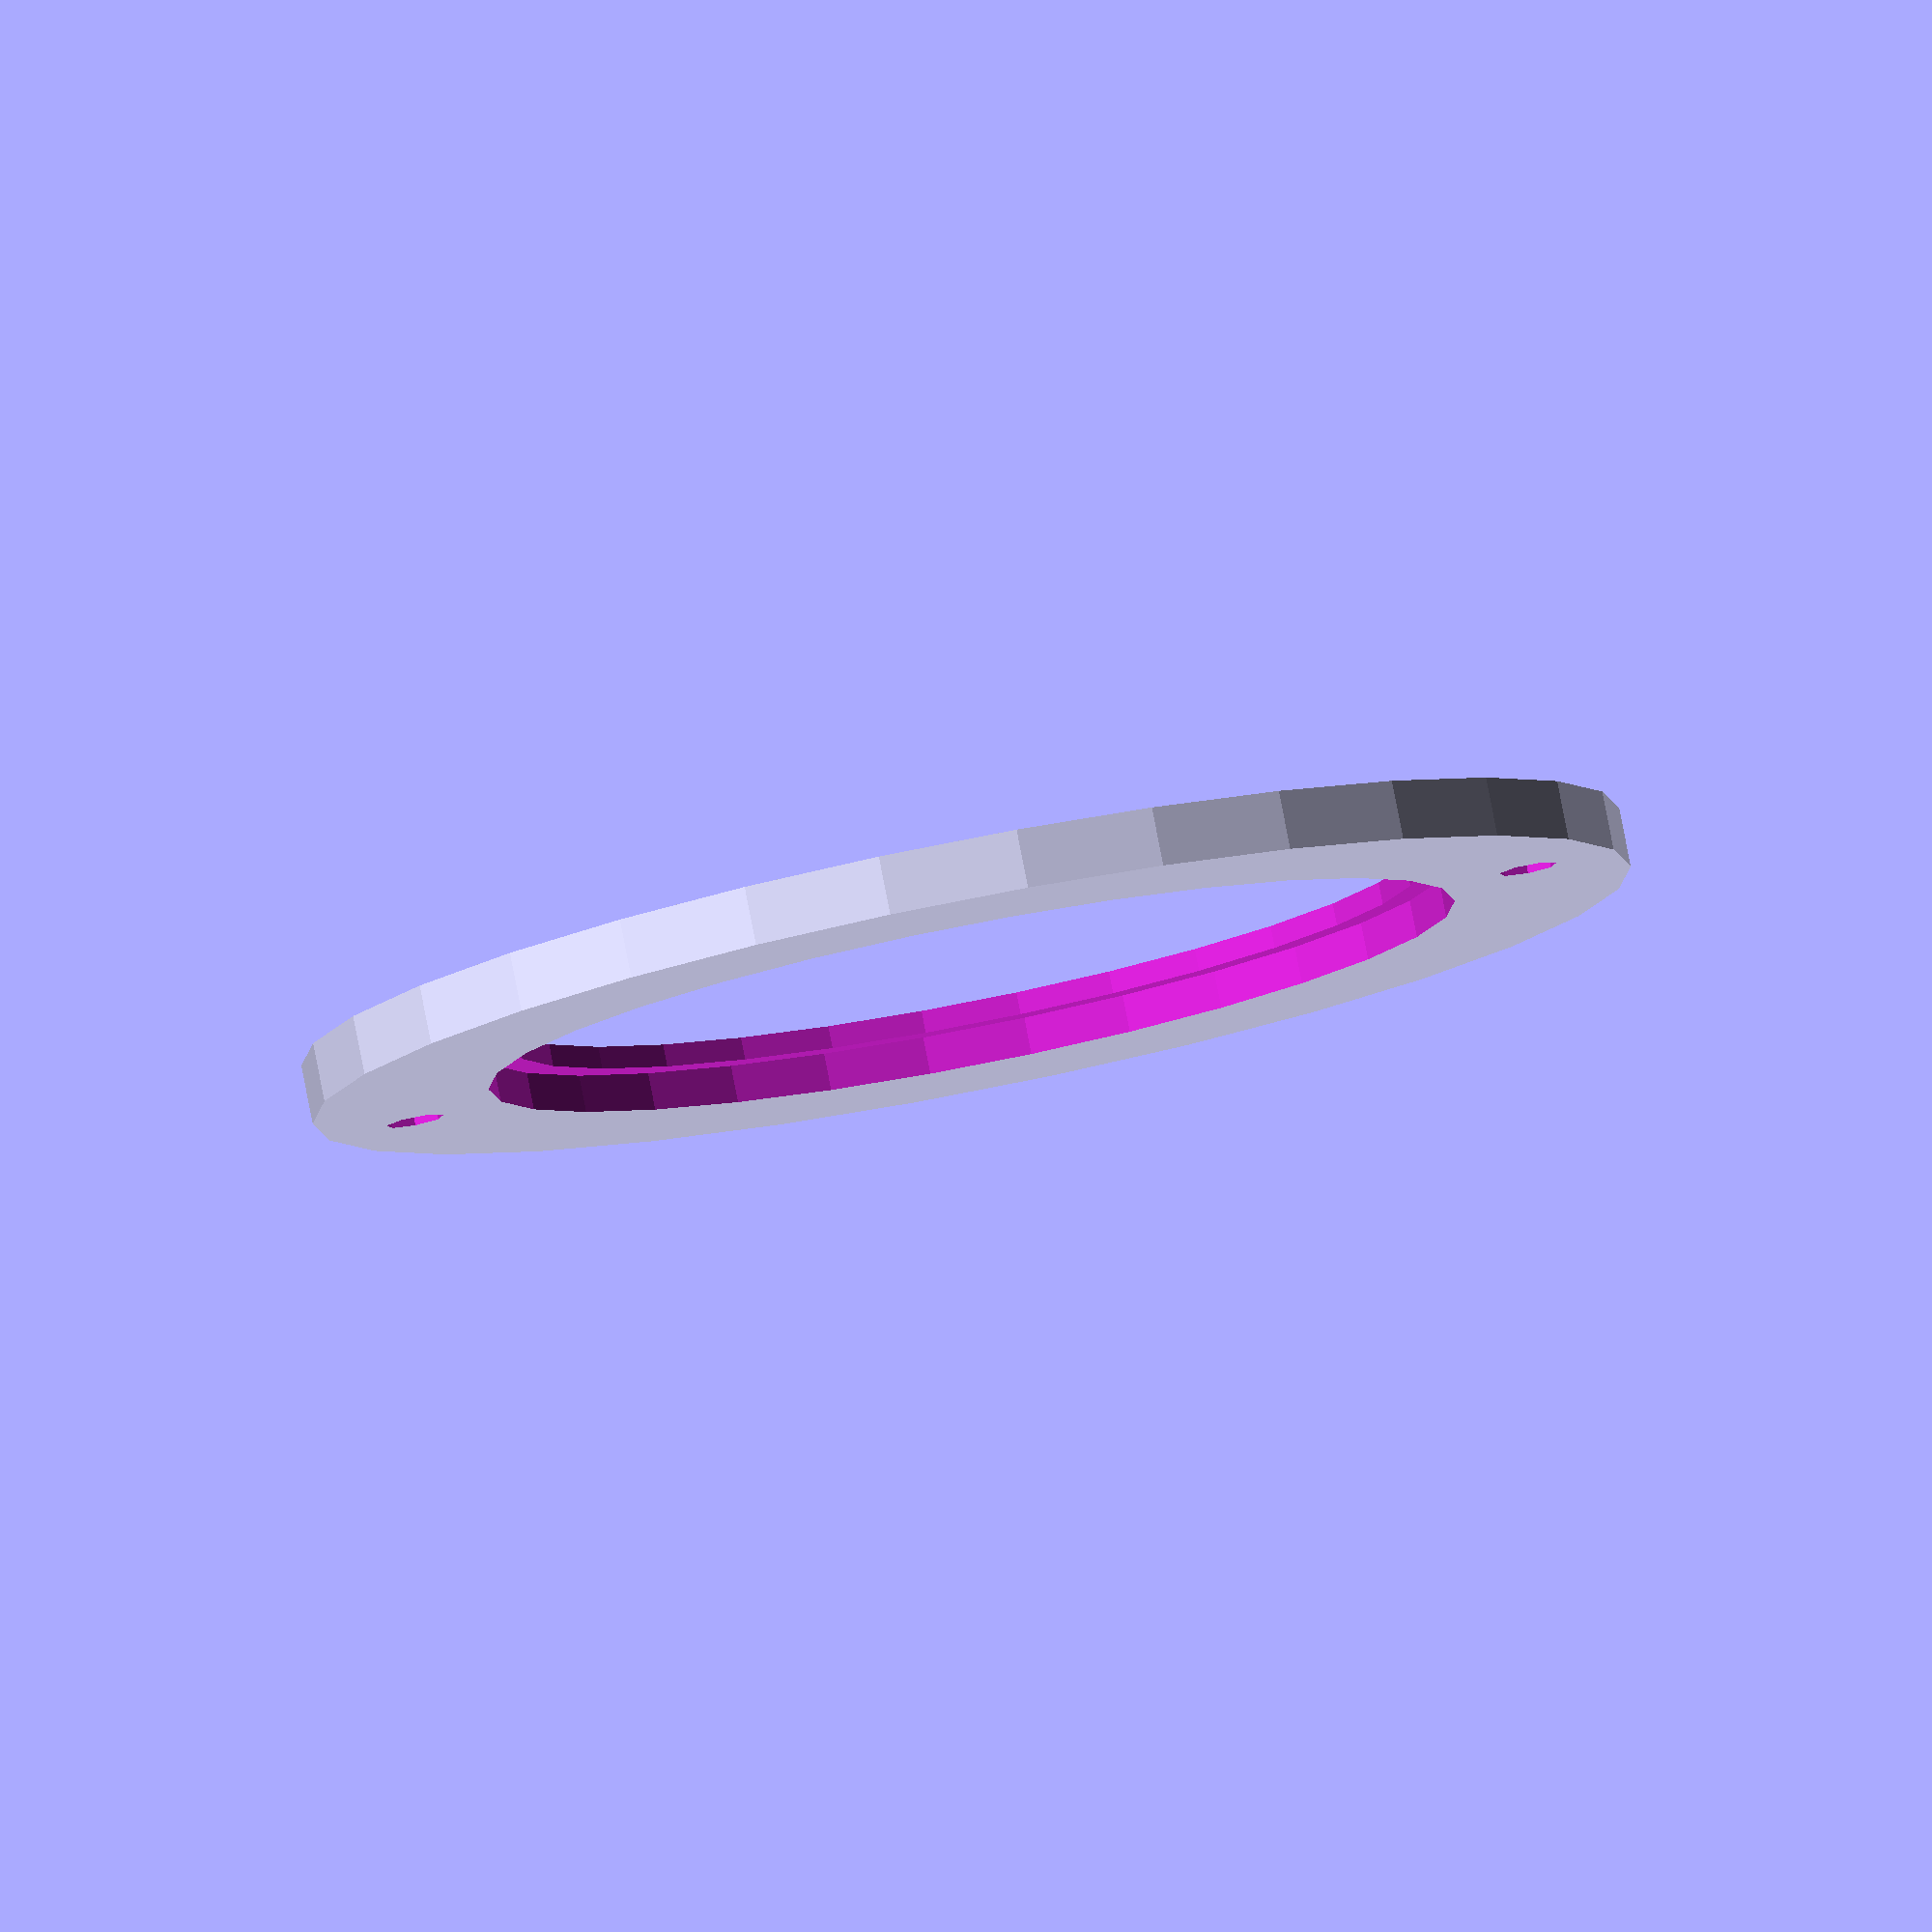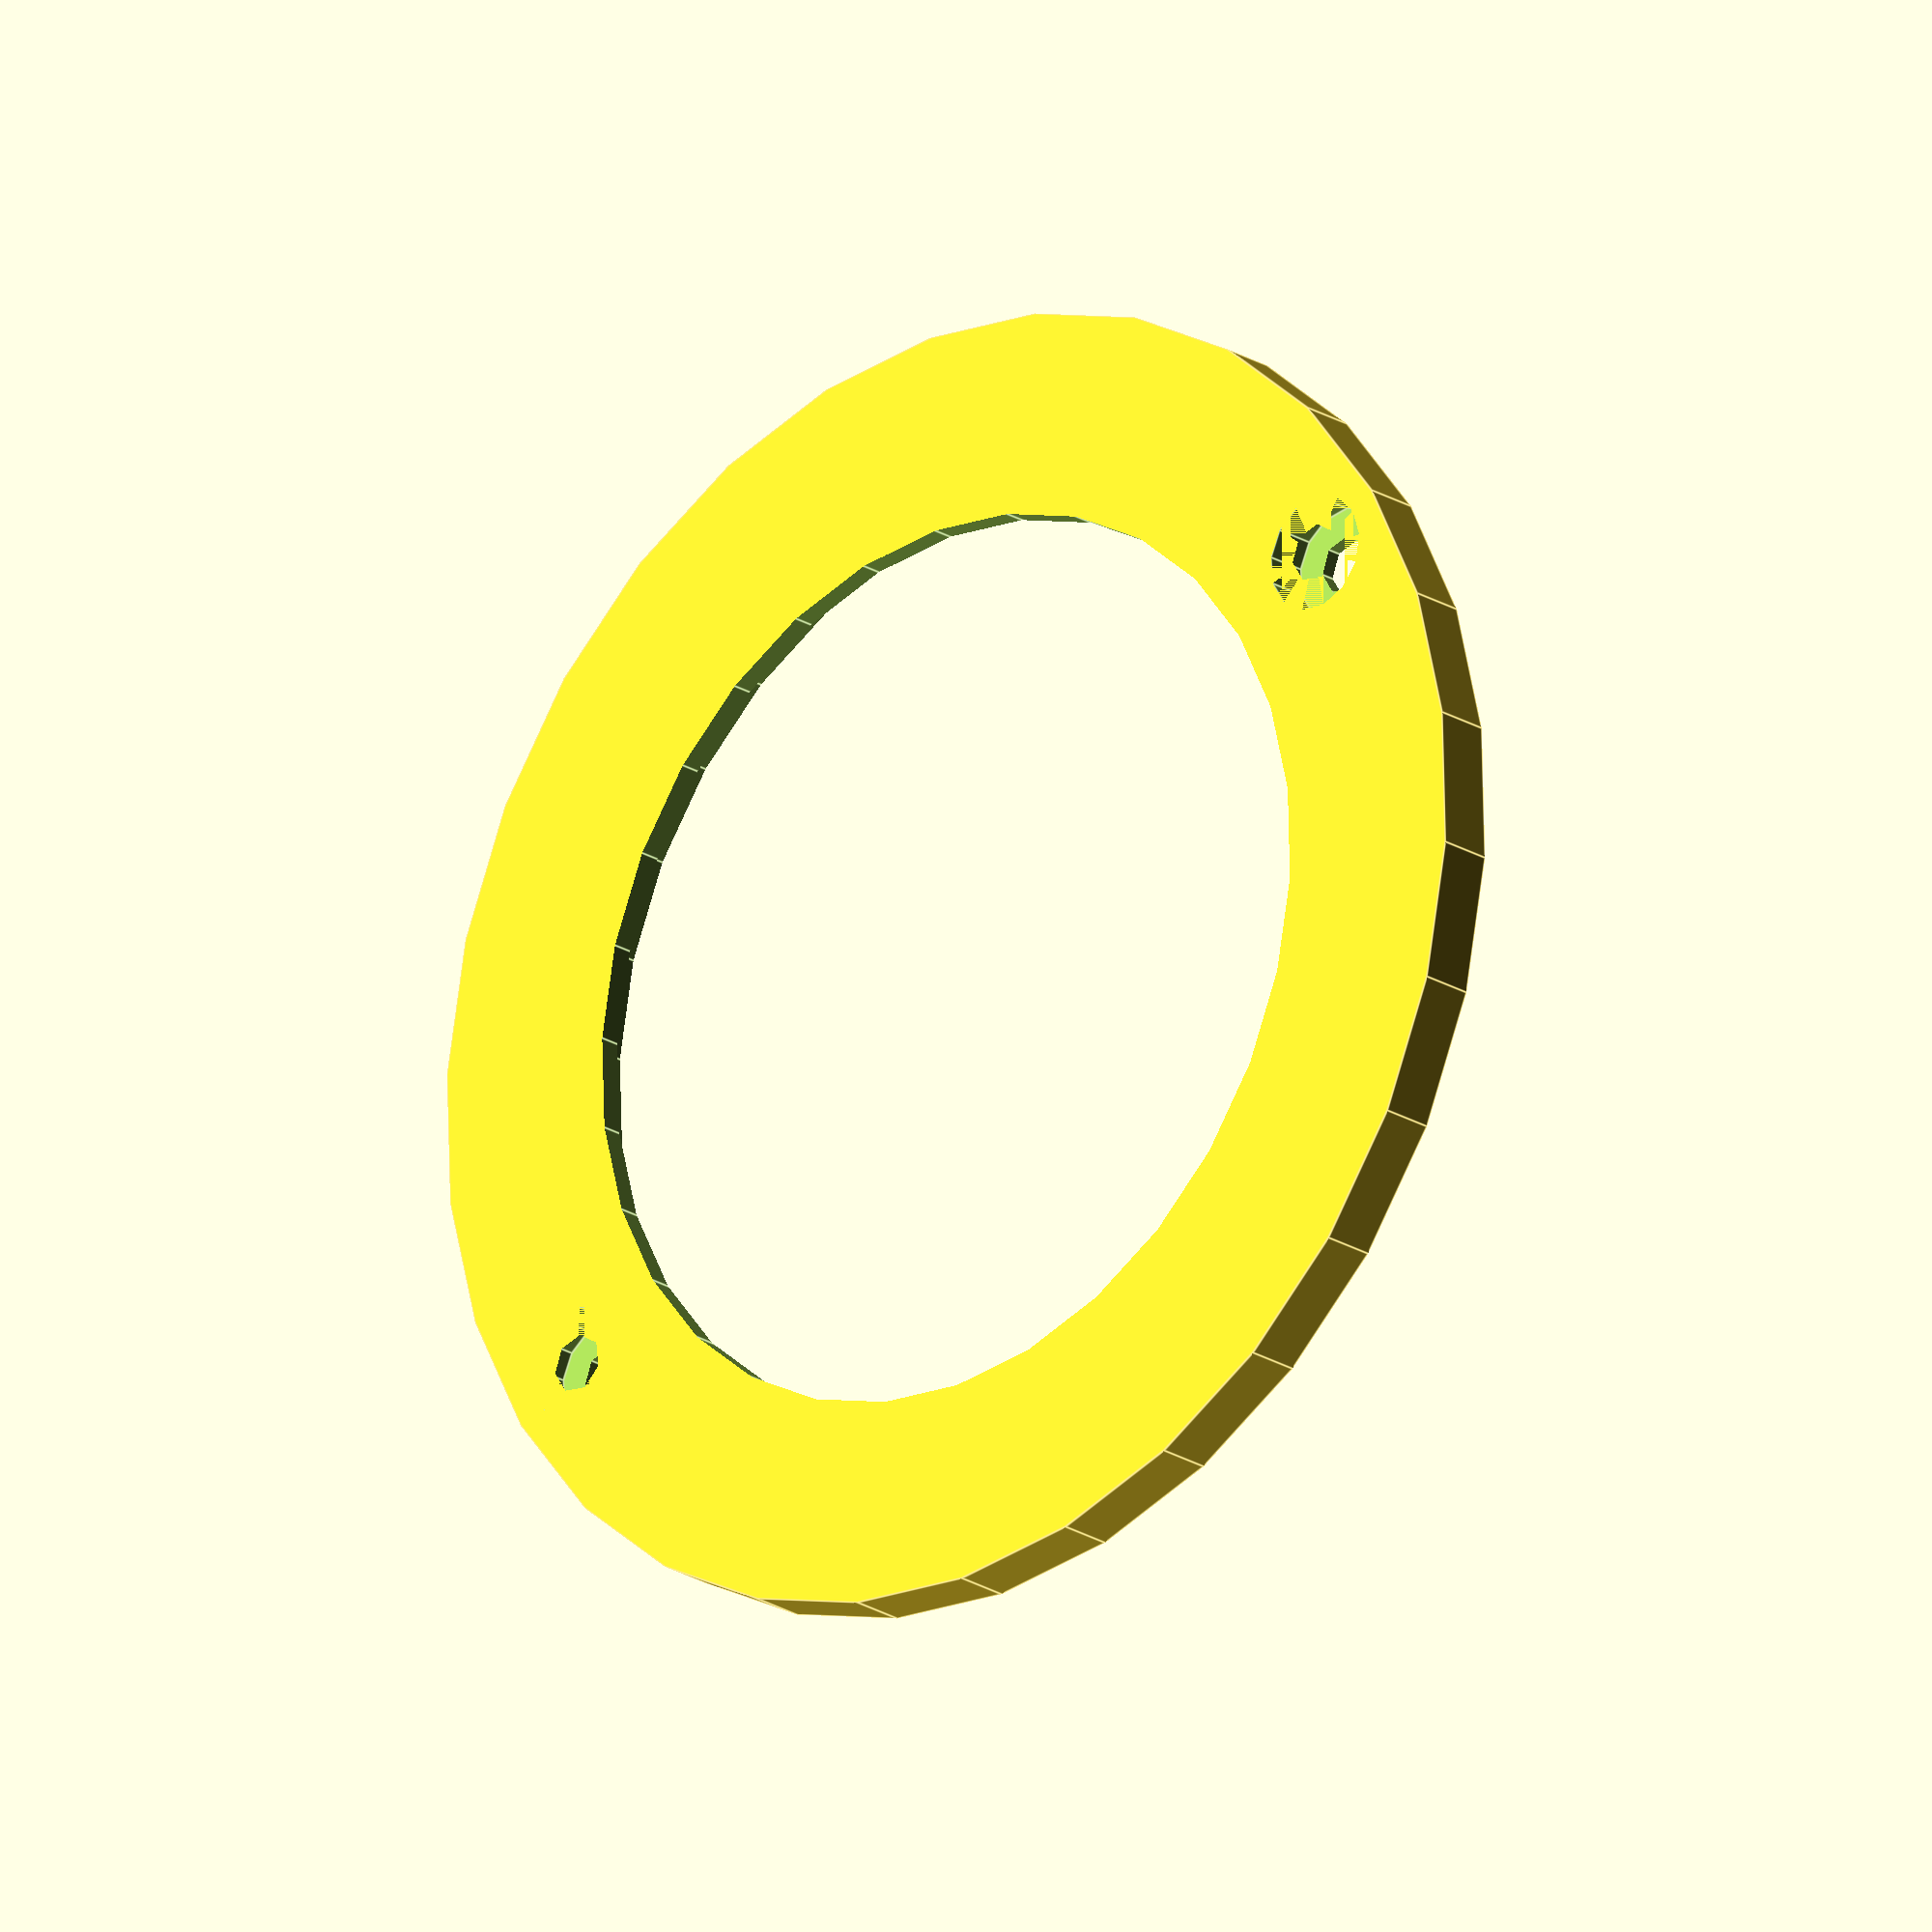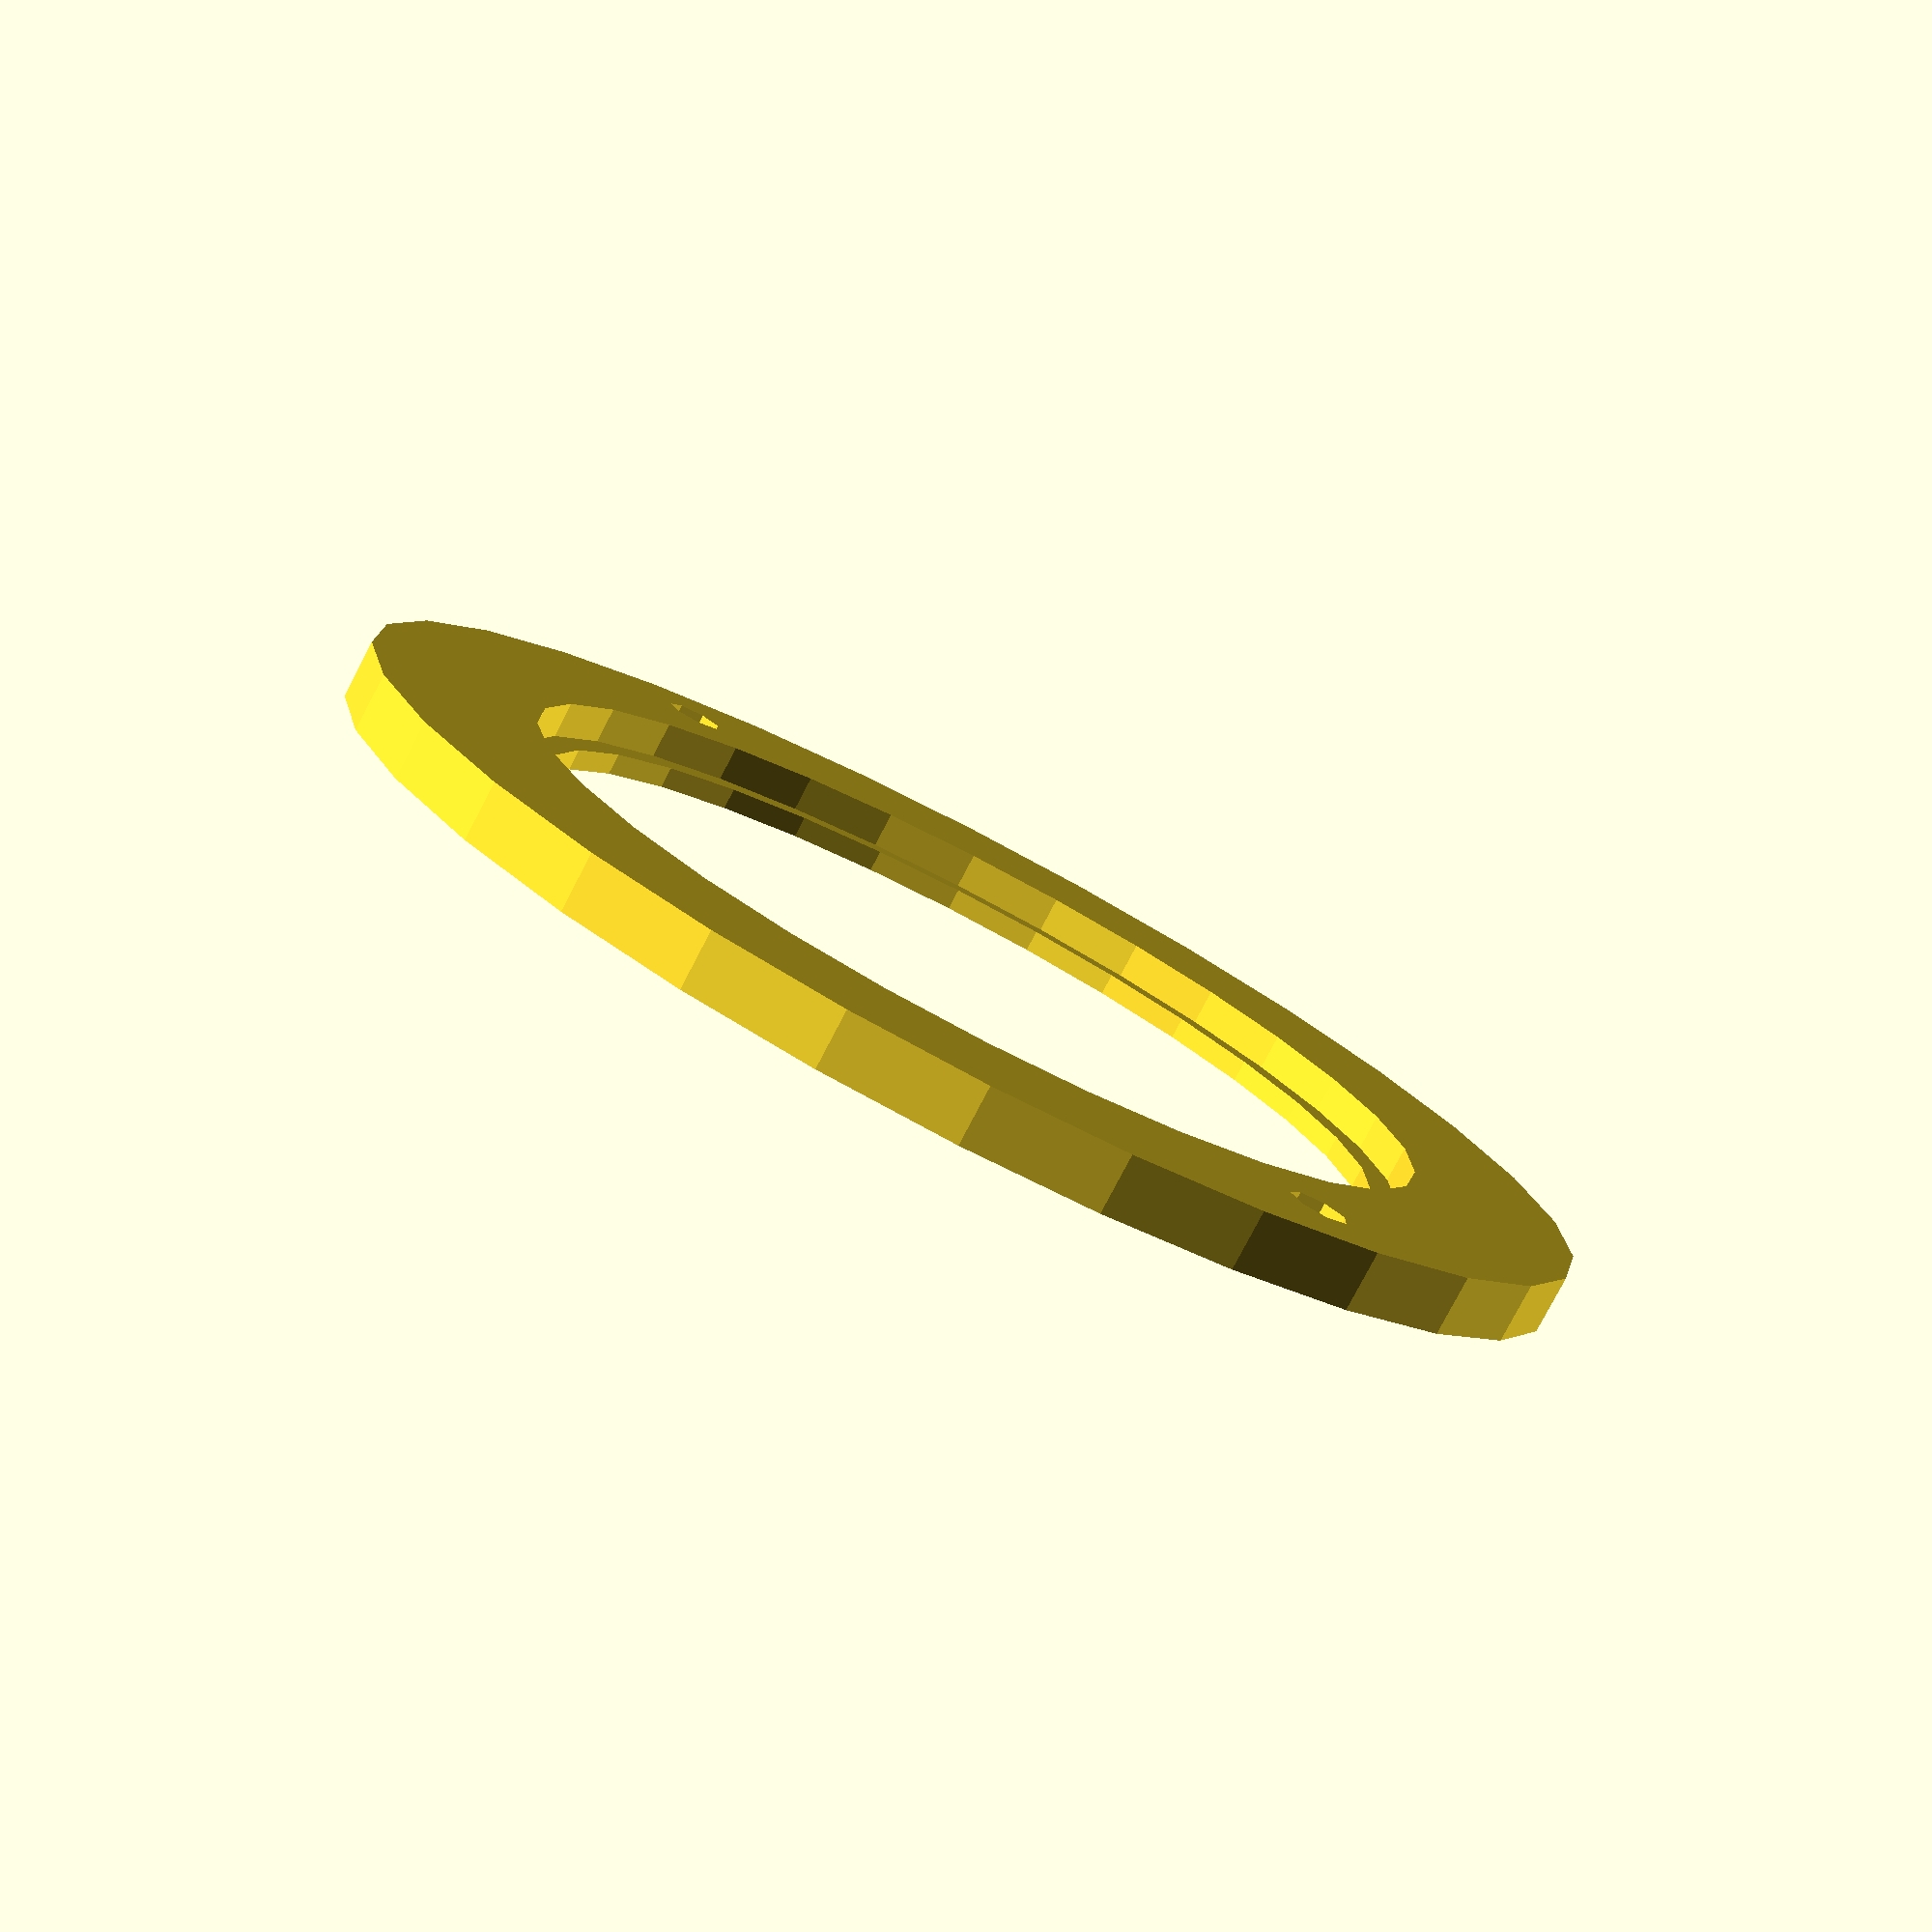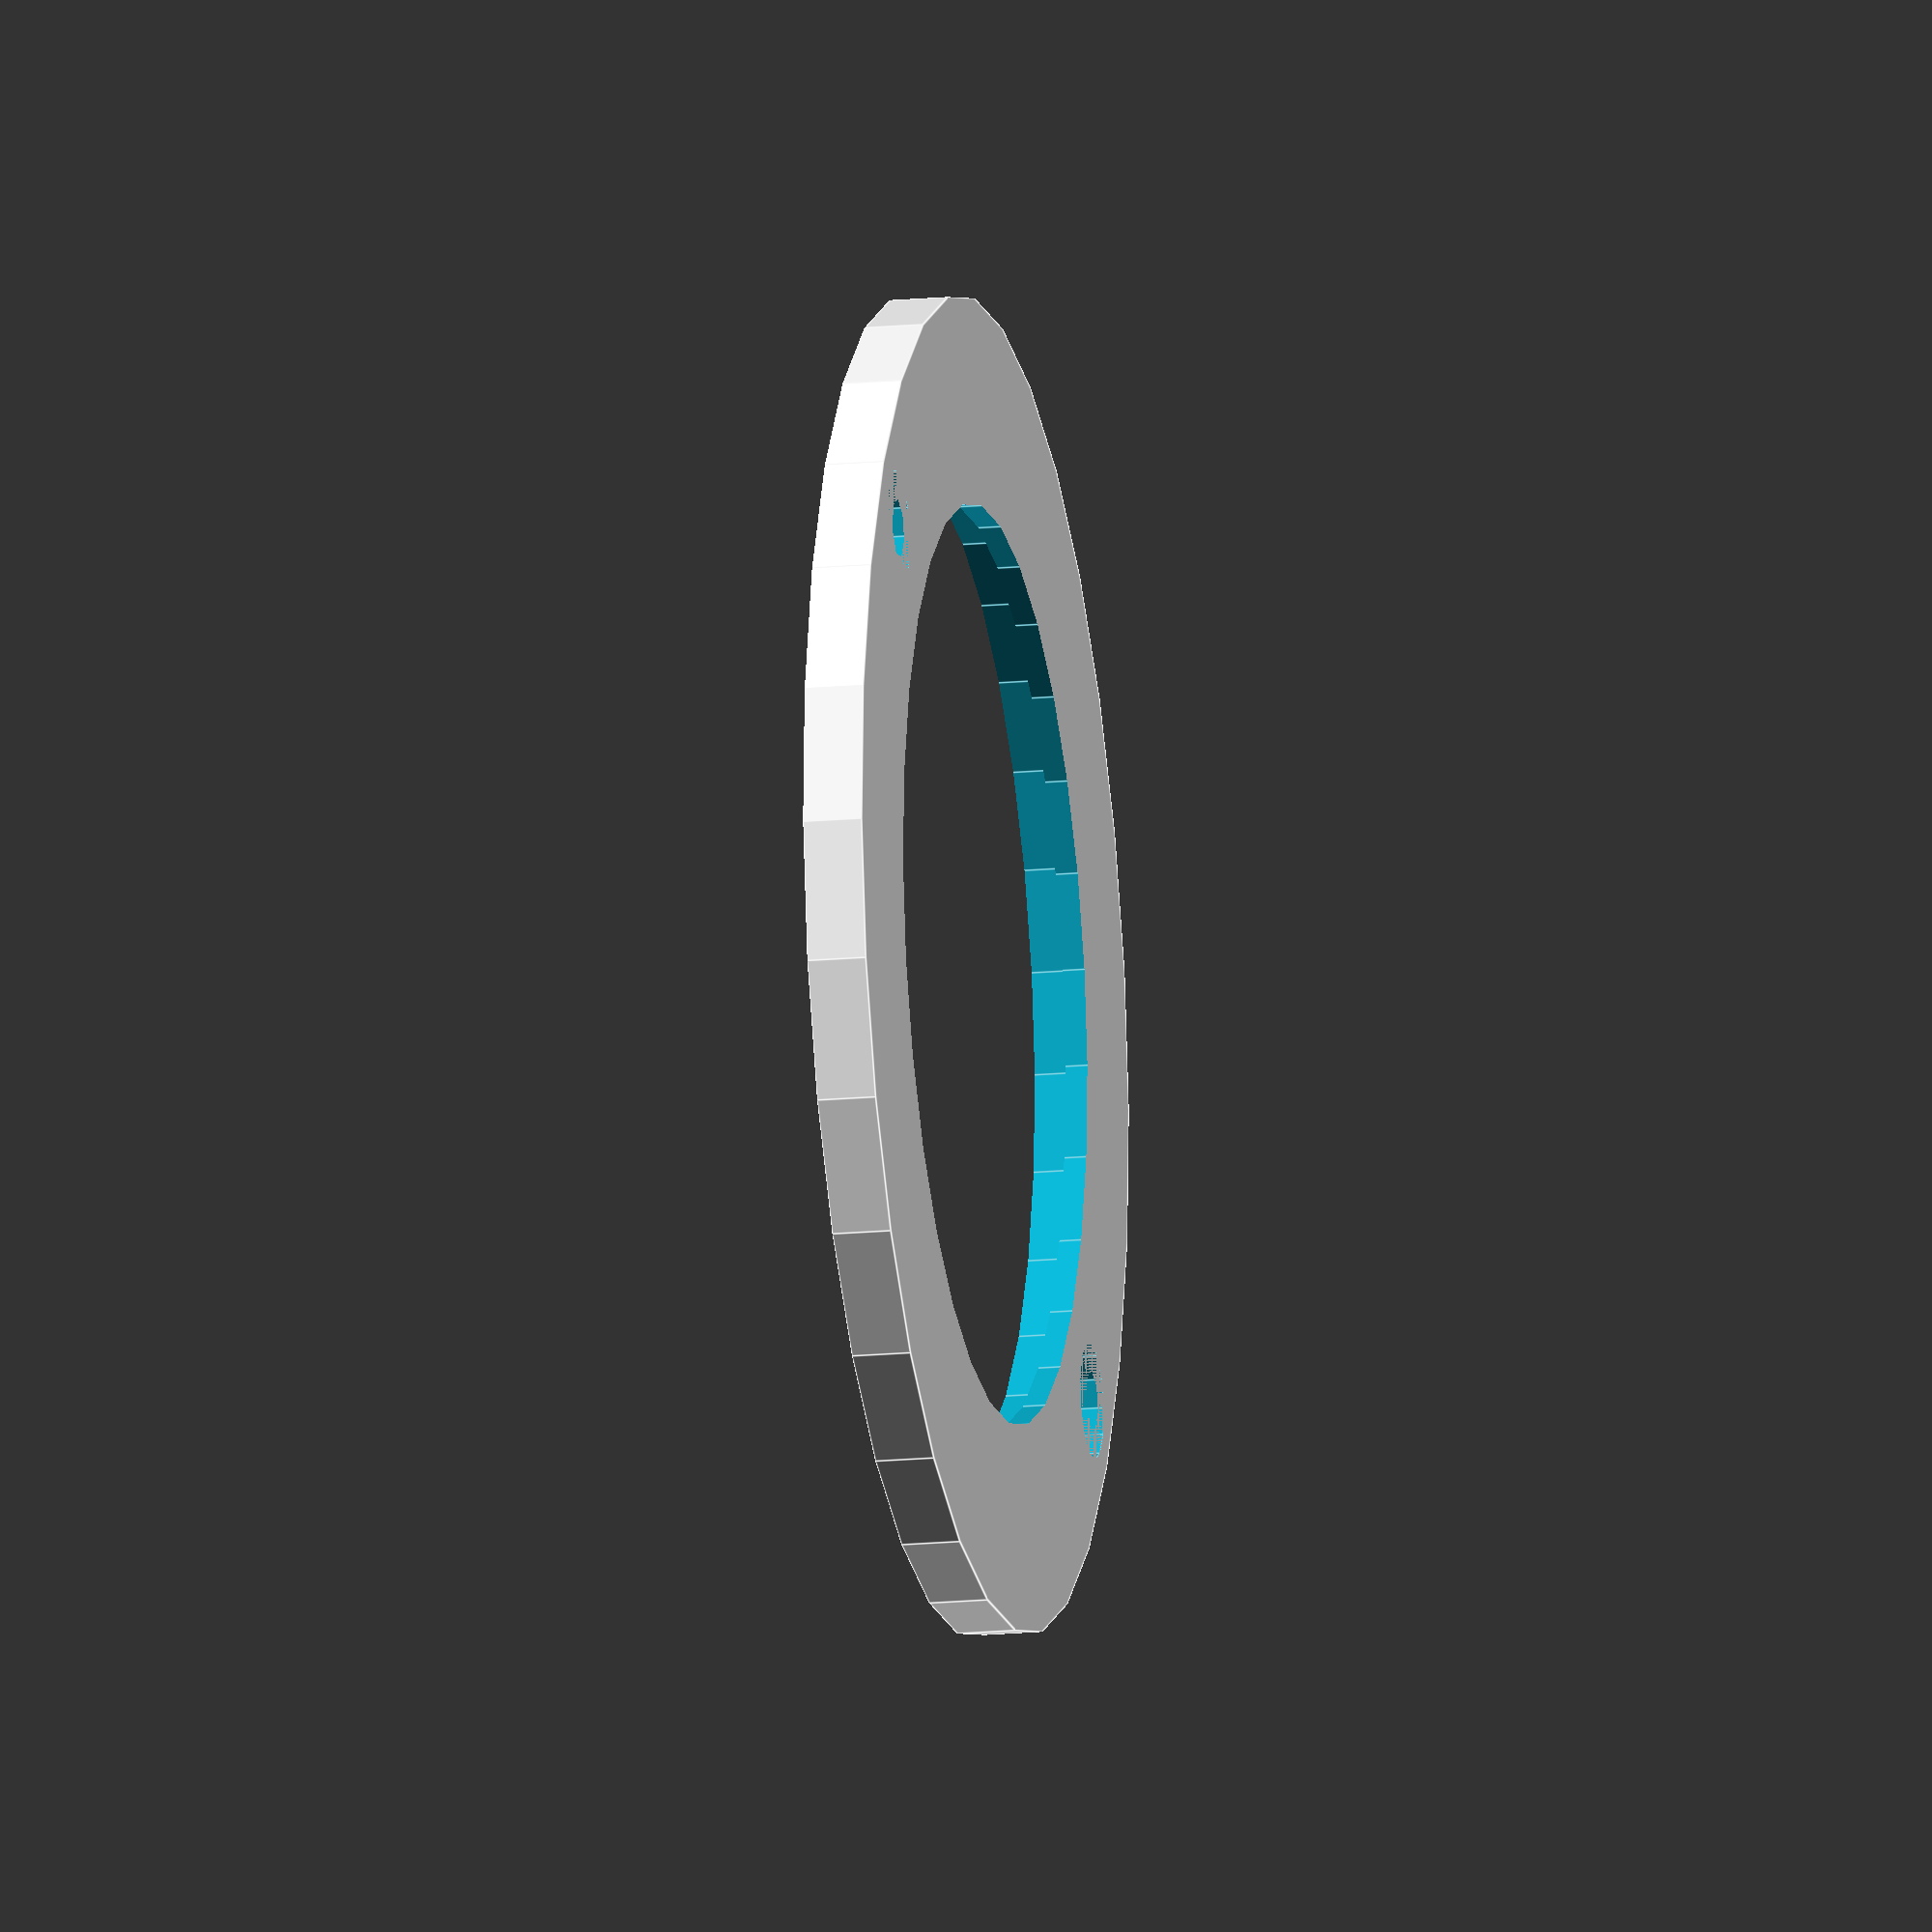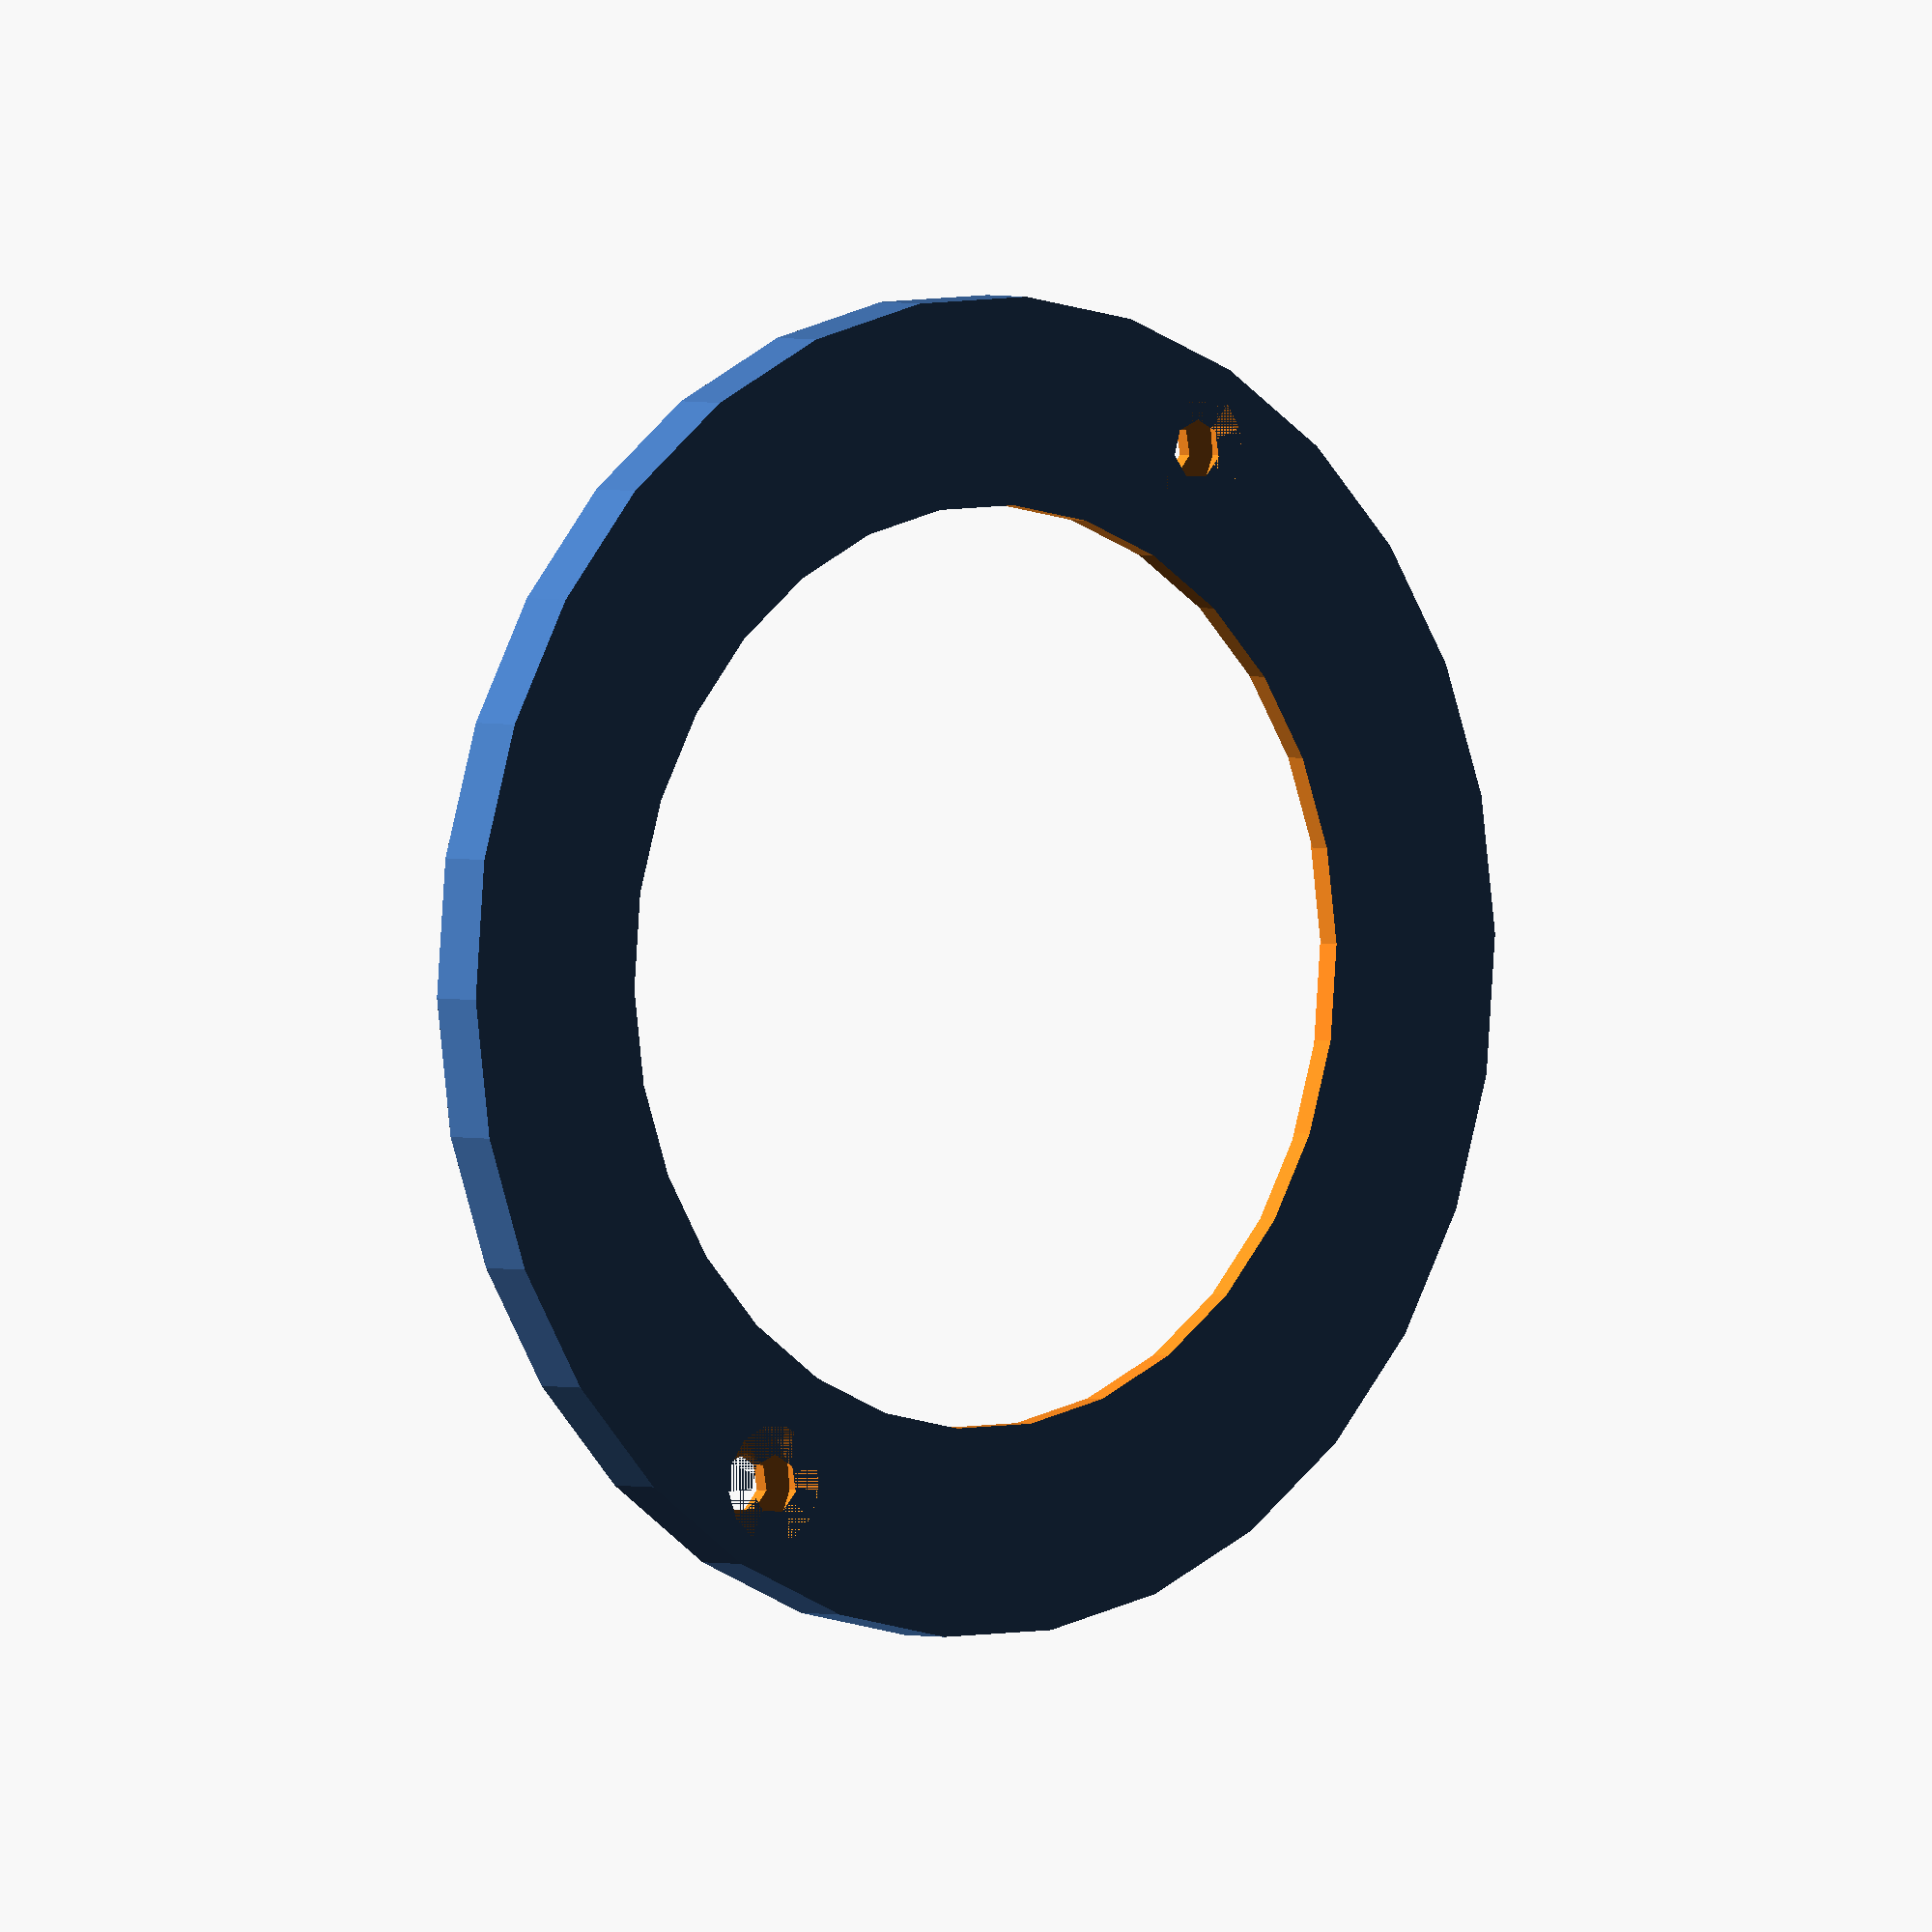
<openscad>
outer_cylinder_radius=45;
outer_cylinder_height=4;

inner_cylinder1_radius=33;
inner_cylinder1_height=5;

inner_cylinder2_radius=31;
inner_cylinder2_height=7;

screw1_x = - (outer_cylinder_radius-((outer_cylinder_radius-inner_cylinder1_radius)/2));
screw2_x = (outer_cylinder_radius-((outer_cylinder_radius-inner_cylinder1_radius)/2));

screw_head_radius=4;
screw_head_height=3;
screw_height=7;
screw_radius=2;

difference()
{
cylinder(h=outer_cylinder_height, r=outer_cylinder_radius);
    
translate([0,0,+1.5]){
    cylinder(h=inner_cylinder1_height, r=inner_cylinder1_radius);
  }
  
  translate([0,0,-1]){
  cylinder(h=inner_cylinder2_height, r=inner_cylinder2_radius);
  }
  
  translate([screw1_x,0,-1]){
      cylinder(h=screw_height, r=screw_radius);
  }
  
  translate([screw1_x,0,0]){
  cylinder(h=screw_head_height, r=screw_head_radius);
  }
  
  translate([screw2_x,0,-1]){
      cylinder(h=screw_height, r=screw_radius);
  }
  
  translate([screw2_x,0,0]){
  cylinder(h=screw_head_height, r=screw_head_radius);
  }
}

</openscad>
<views>
elev=278.3 azim=346.9 roll=349.0 proj=o view=wireframe
elev=21.3 azim=211.8 roll=221.8 proj=o view=edges
elev=259.2 azim=53.3 roll=207.6 proj=p view=wireframe
elev=15.6 azim=326.7 roll=101.5 proj=o view=edges
elev=357.8 azim=61.4 roll=139.4 proj=o view=wireframe
</views>
